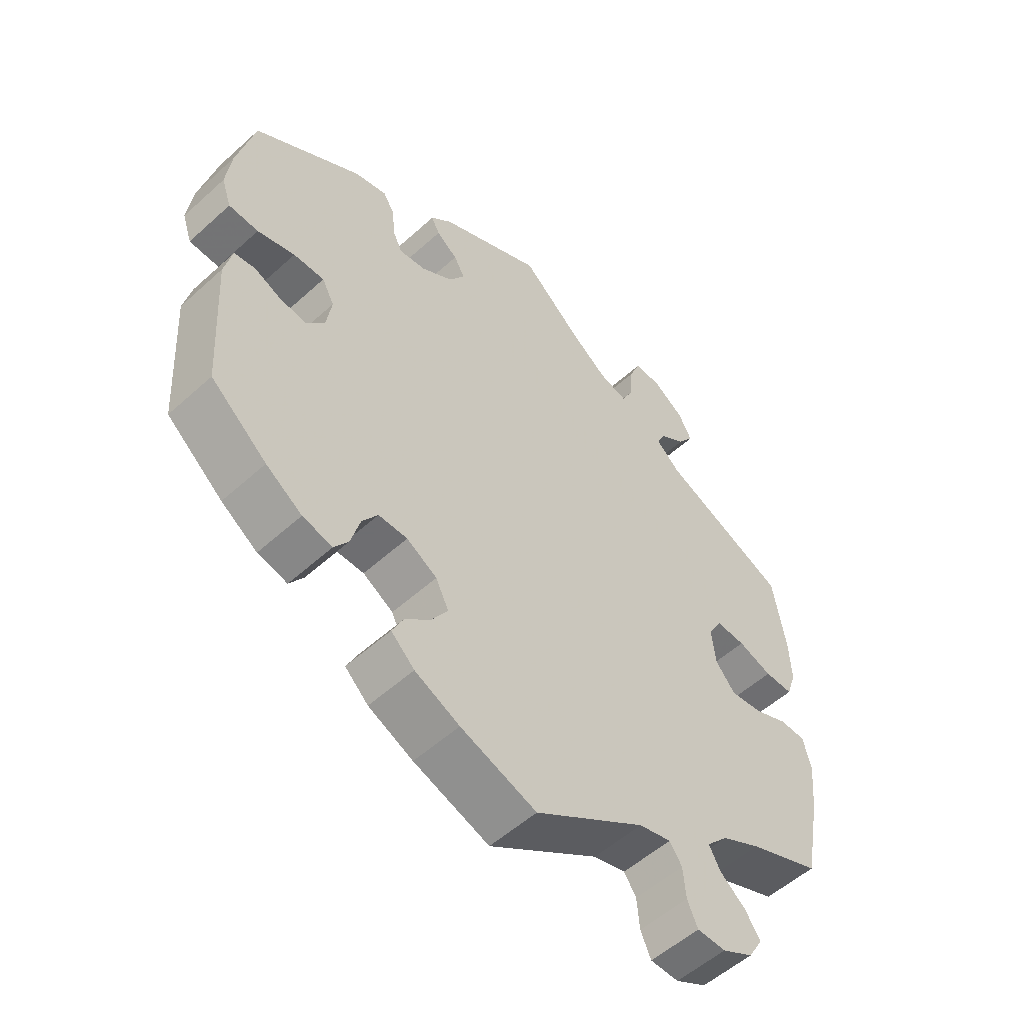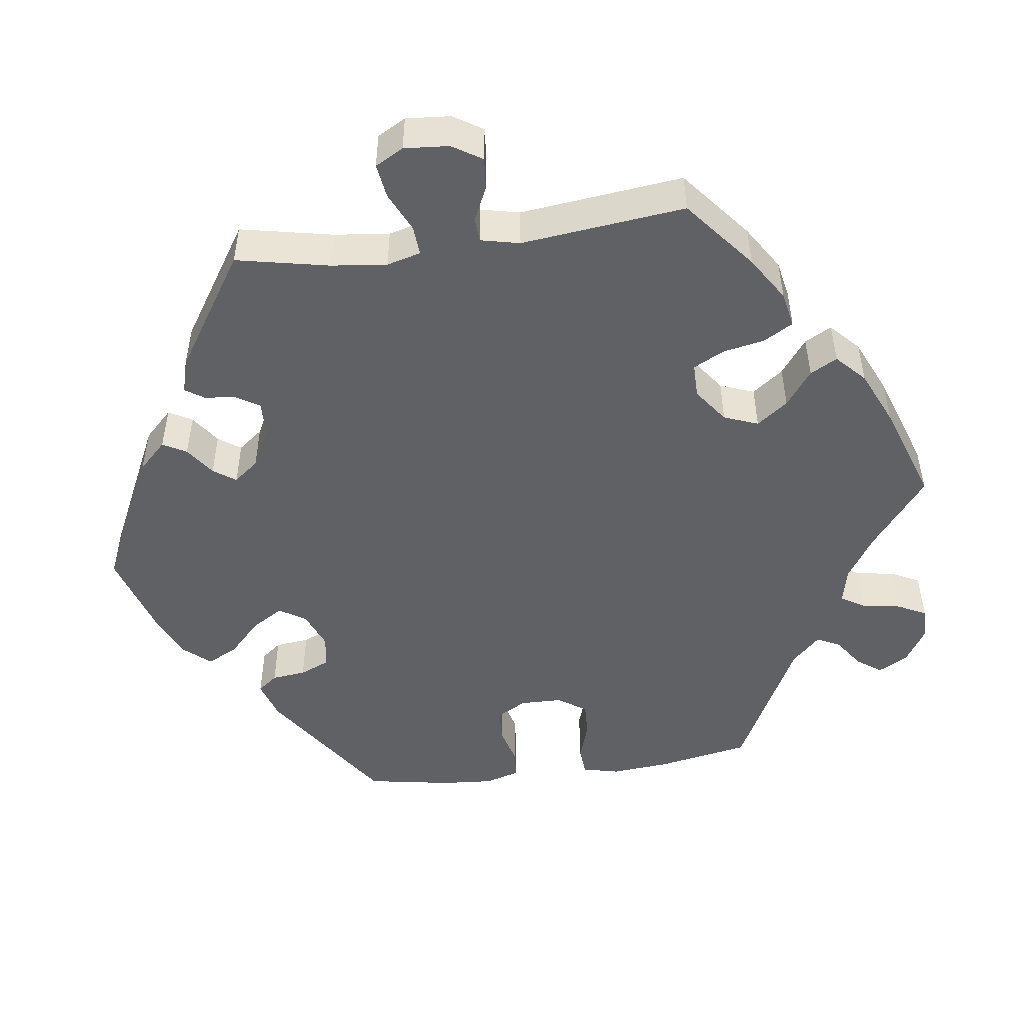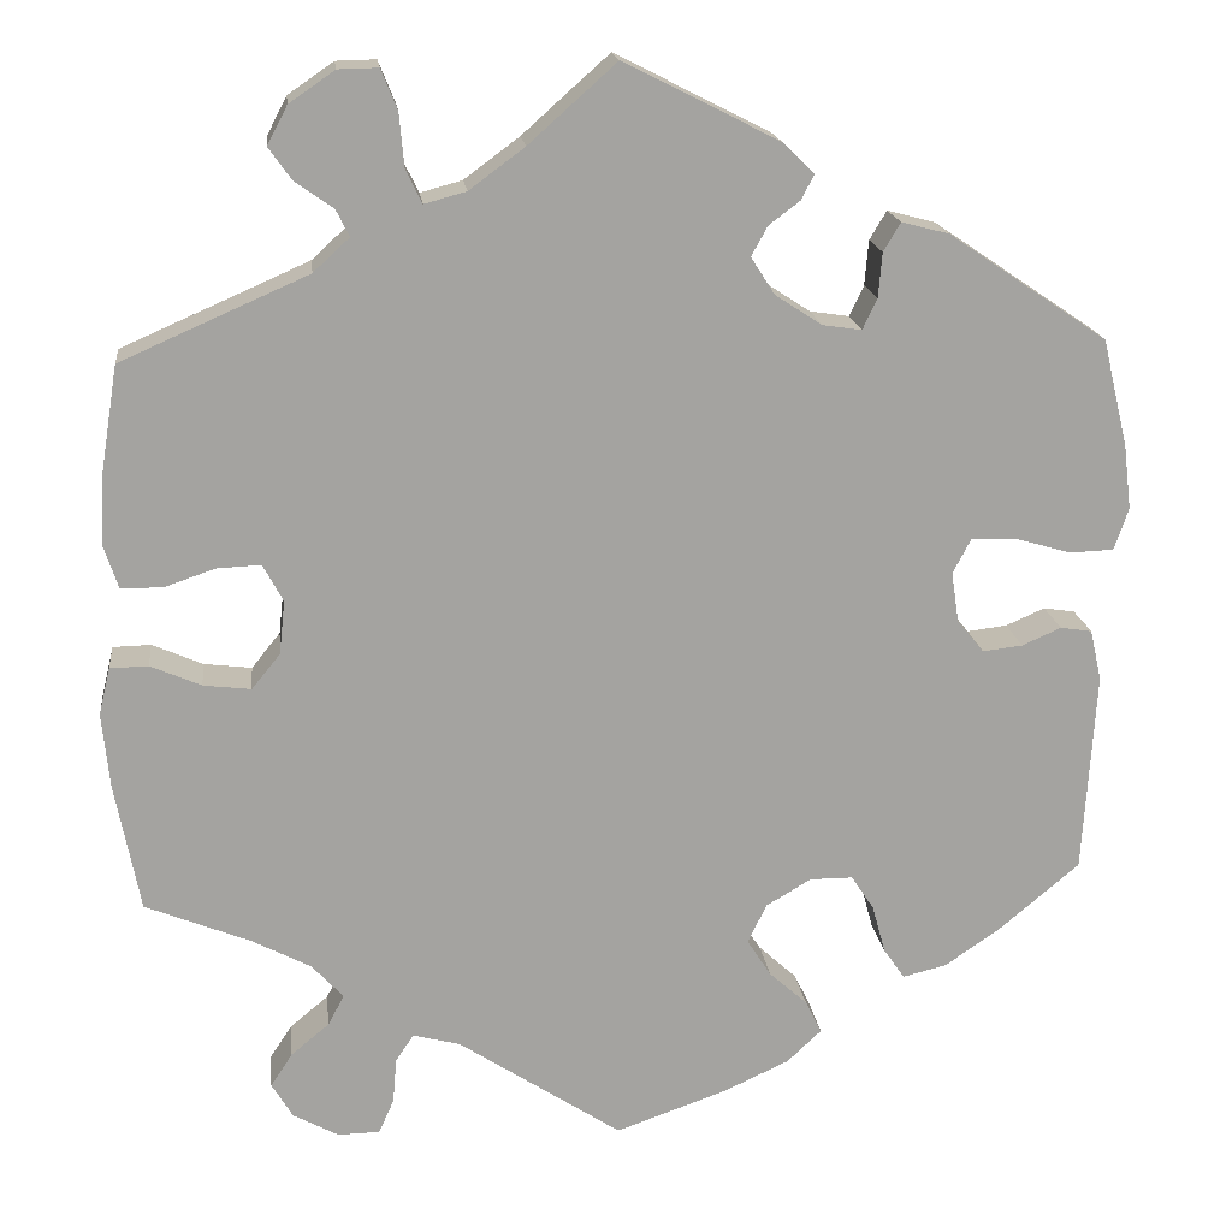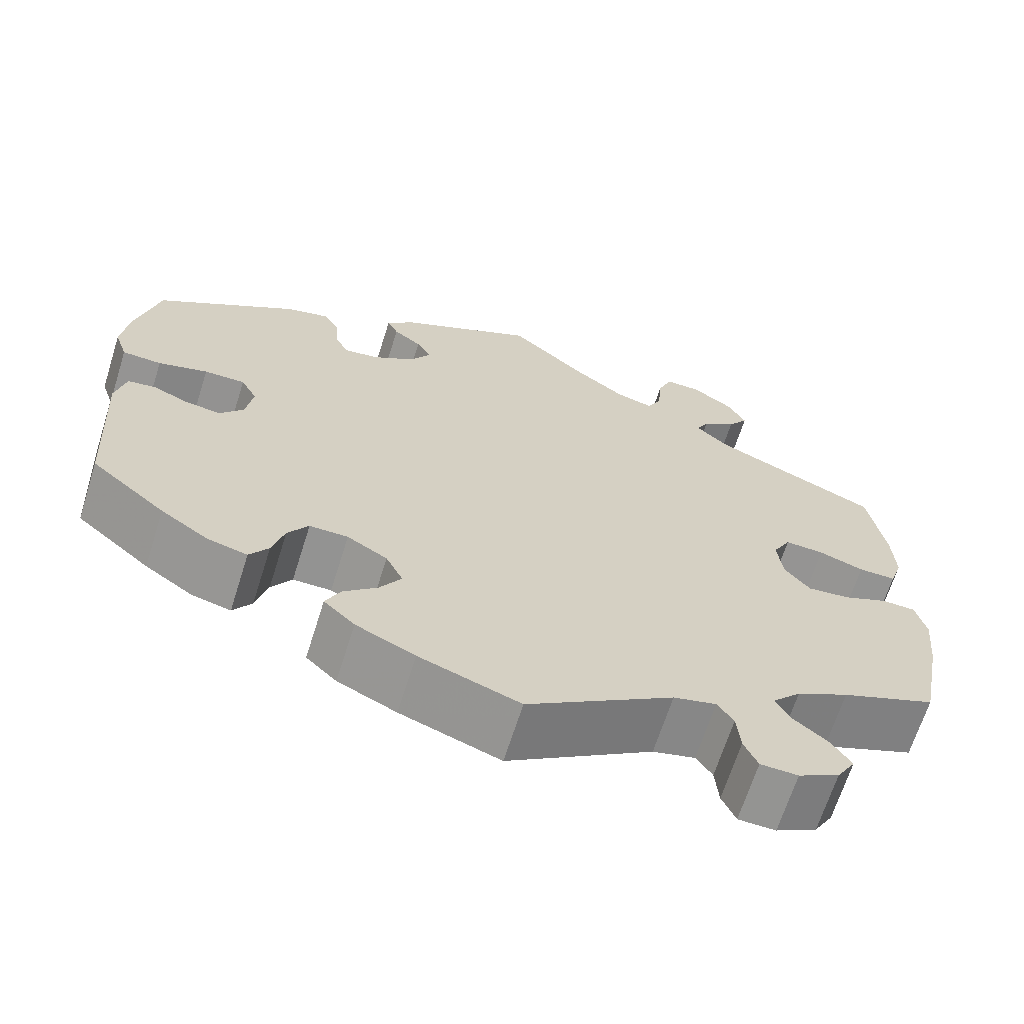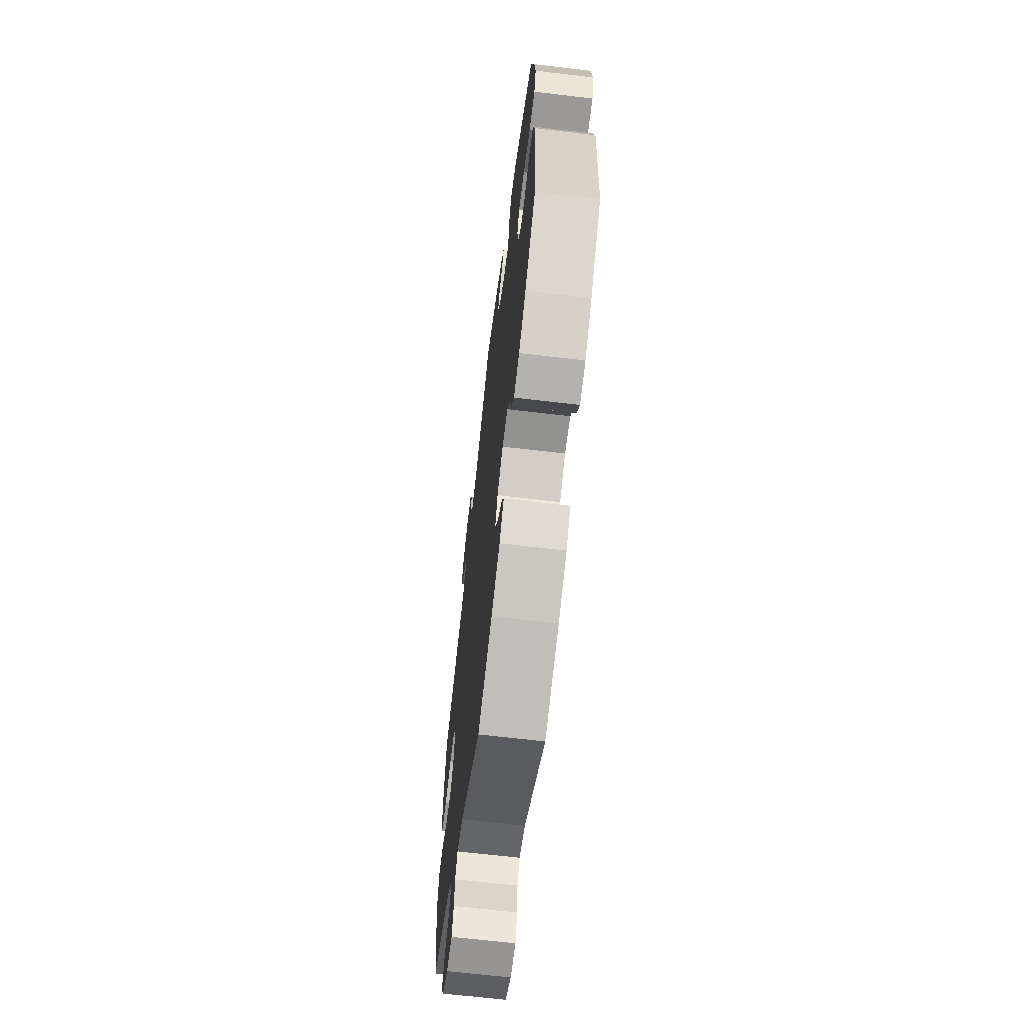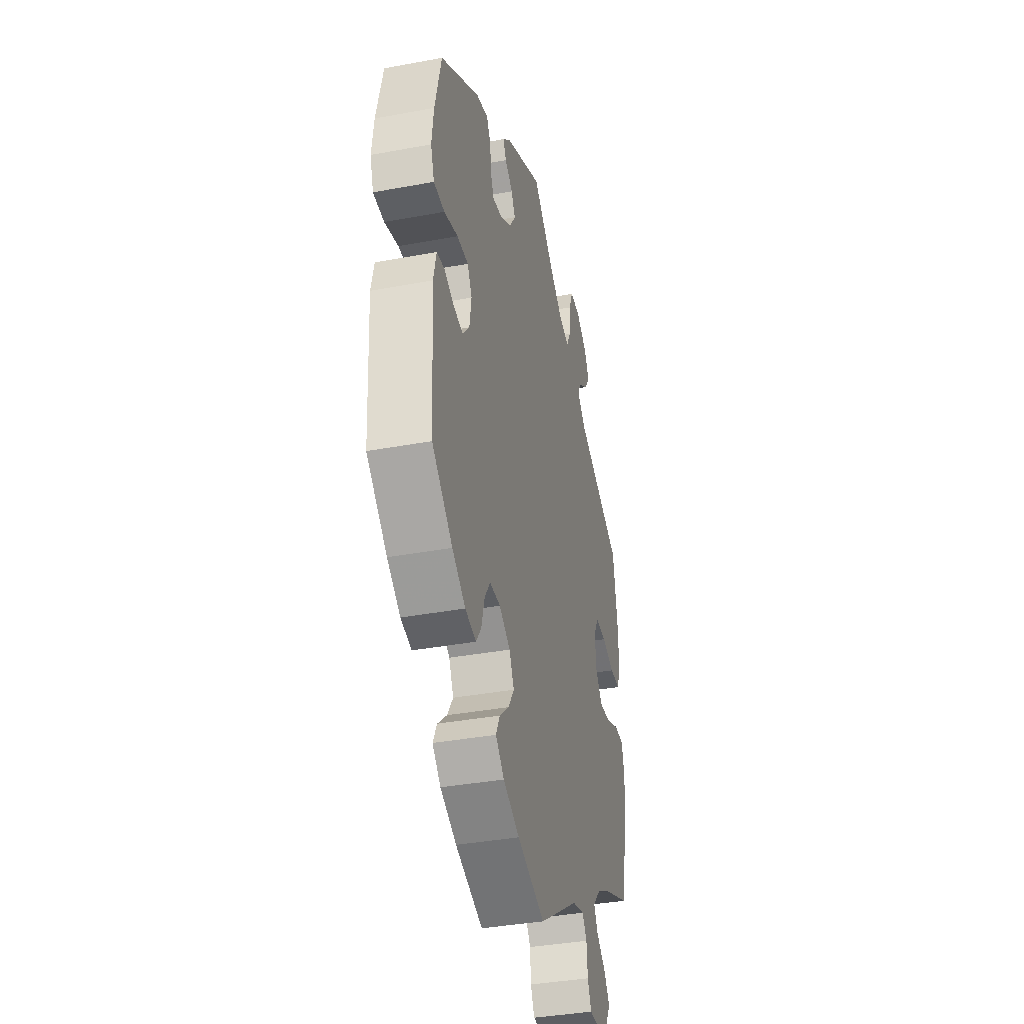
<metadata>
{"format":"obj","ext":"obj","renderer":"f3d","projection":"perspective","resolution":1024,"background":"white","views":[{"elev":-54.4,"azim":-46.2,"up":"+Z"},{"elev":-48.7,"azim":37.8,"up":"+Y"},{"elev":17.4,"azim":173.4,"up":"+Z"},{"elev":-66.7,"azim":-17.5,"up":"+Z"},{"elev":-66.2,"azim":-96.8,"up":"+Z"},{"elev":-37.6,"azim":-76.6,"up":"+Z"}]}
</metadata>
<code>
v 0.519 0.07 0.172
v 0.522 0.07 0.103
v 0.507 0.07 0.058
v 0.463 0.07 0.058
v 0.41 0.07 0.076
v 0.364 0.07 0.078
v 0.343 0.07 0.039
v 0.349 0.07 -0.017
v 0.379 0.07 -0.054
v 0.429 0.07 -0.048
v 0.482 0.07 -0.025
v 0.522 0.07 -0.026
v 0.534 0.07 -0.076
v 0.526 0.07 -0.155
v 0.5 0.07 -0.289
v 0.389 0.07 -0.334
v 0.328 0.07 -0.366
v 0.295 0.07 -0.402
v 0.312 0.07 -0.434
v 0.352 0.07 -0.467
v 0.375 0.07 -0.502
v 0.353 0.07 -0.539
v 0.305 0.07 -0.565
v 0.261 0.07 -0.564
v 0.245 0.07 -0.528
v 0.241 0.07 -0.48
v 0.222 0.07 -0.452
v 0.172 0.07 -0.465
v 0.001 0.07 -0.578
v -0.116 0.07 -0.537
v -0.185 0.07 -0.505
v -0.221 0.07 -0.471
v -0.204 0.07 -0.436
v -0.164 0.07 -0.4
v -0.139 0.07 -0.361
v -0.159 0.07 -0.32
v -0.206 0.07 -0.292
v -0.251 0.07 -0.292
v -0.275 0.07 -0.328
v -0.289 0.07 -0.379
v -0.311 0.07 -0.411
v -0.357 0.07 -0.4
v -0.413 0.07 -0.362
v -0.5 0.07 -0.289
v -0.513 0.07 -0.077
v -0.501 0.07 -0.024
v -0.468 0.07 -0.019
v -0.427 0.07 -0.037
v -0.385 0.07 -0.042
v -0.357 0.07 -0.008
v -0.349 0.07 0.045
v -0.368 0.07 0.081
v -0.416 0.07 0.08
v -0.474 0.07 0.063
v -0.52 0.07 0.065
v -0.535 0.07 0.109
v -0.527 0.07 0.176
v -0.5 0.07 0.289
v -0.334 0.07 0.401
v -0.284 0.07 0.414
v -0.266 0.07 0.384
v -0.262 0.07 0.337
v -0.247 0.07 0.305
v -0.206 0.07 0.311
v -0.157 0.07 0.343
v -0.132 0.07 0.382
v -0.149 0.07 0.413
v -0.182 0.07 0.438
v -0.195 0.07 0.464
v -0.162 0.07 0.496
v 0 0.07 0.578
v 0.092 0.07 0.496
v 0.15 0.07 0.453
v 0.194 0.07 0.441
v 0.211 0.07 0.476
v 0.216 0.07 0.532
v 0.233 0.07 0.574
v 0.275 0.07 0.573
v 0.323 0.07 0.54
v 0.344 0.07 0.5
v 0.32 0.07 0.466
v 0.28 0.07 0.438
v 0.266 0.07 0.41
v 0.304 0.07 0.375
v 0.5 0.07 0.289
v 0.519 0 0.172
v 0.522 0 0.103
v 0.507 0 0.058
v 0.463 0 0.058
v 0.41 0 0.076
v 0.364 0 0.078
v 0.343 0 0.039
v 0.349 0 -0.017
v 0.379 0 -0.054
v 0.429 0 -0.048
v 0.482 0 -0.025
v 0.522 0 -0.026
v 0.534 0 -0.076
v 0.526 0 -0.155
v 0.5 0 -0.289
v 0.389 0 -0.334
v 0.328 0 -0.366
v 0.295 0 -0.402
v 0.312 0 -0.434
v 0.352 0 -0.467
v 0.375 0 -0.502
v 0.353 0 -0.539
v 0.305 0 -0.565
v 0.261 0 -0.564
v 0.245 0 -0.528
v 0.241 0 -0.48
v 0.222 0 -0.452
v 0.172 0 -0.465
v 0.001 0 -0.578
v -0.116 0 -0.537
v -0.185 0 -0.505
v -0.221 0 -0.471
v -0.204 0 -0.436
v -0.164 0 -0.4
v -0.139 0 -0.361
v -0.159 0 -0.32
v -0.206 0 -0.292
v -0.251 0 -0.292
v -0.275 0 -0.328
v -0.289 0 -0.379
v -0.311 0 -0.411
v -0.357 0 -0.4
v -0.413 0 -0.362
v -0.5 0 -0.289
v -0.513 0 -0.077
v -0.501 0 -0.024
v -0.468 0 -0.019
v -0.427 0 -0.037
v -0.385 0 -0.042
v -0.357 0 -0.008
v -0.349 0 0.045
v -0.368 0 0.081
v -0.416 0 0.08
v -0.474 0 0.063
v -0.52 0 0.065
v -0.535 0 0.109
v -0.527 0 0.176
v -0.5 0 0.289
v -0.334 0 0.401
v -0.284 0 0.414
v -0.266 0 0.384
v -0.262 0 0.337
v -0.247 0 0.305
v -0.206 0 0.311
v -0.157 0 0.343
v -0.132 0 0.382
v -0.149 0 0.413
v -0.182 0 0.438
v -0.195 0 0.464
v -0.162 0 0.496
v 0 0 0.578
v 0.092 0 0.496
v 0.15 0 0.453
v 0.194 0 0.441
v 0.211 0 0.476
v 0.216 0 0.532
v 0.233 0 0.574
v 0.275 0 0.573
v 0.323 0 0.54
v 0.344 0 0.5
v 0.32 0 0.466
v 0.28 0 0.438
v 0.266 0 0.41
v 0.304 0 0.375
v 0.5 0 0.289
f 84 85 1 2
f 83 84 2 3
f 79 80 81 82
f 79 82 83
f 78 79 83
f 75 76 77 78
f 74 75 78 83
f 73 74 83 3
f 69 70 71 72
f 67 68 69 72
f 66 67 72 73
f 65 66 73 3
f 59 60 61 62
f 59 62 63
f 58 59 63
f 57 58 63
f 56 57 63 64
f 53 54 55 56
f 52 53 56 64
f 45 46 47 48
f 45 48 49
f 44 45 49
f 43 44 49 50
f 39 40 41 42
f 38 39 42 43
f 31 32 33 34
f 31 34 35
f 28 29 30 31
f 27 28 31 35
f 23 24 25 26
f 23 26 27
f 22 23 27
f 19 20 21 22
f 18 19 22 27
f 17 18 27 35
f 13 14 15 16
f 10 11 12 13
f 9 10 13 16
f 8 9 16 17
f 65 3 4 5
f 65 5 6
f 51 52 64 65
f 50 51 65 6
f 38 43 50 6
f 37 38 6 7
f 36 37 7 8
f 8 17 35 36
f 87 86 170 169
f 88 87 169 168
f 167 166 165 164
f 168 167 164
f 168 164 163
f 163 162 161 160
f 168 163 160 159
f 88 168 159 158
f 157 156 155 154
f 157 154 153 152
f 158 157 152 151
f 88 158 151 150
f 147 146 145 144
f 148 147 144
f 148 144 143
f 148 143 142
f 149 148 142 141
f 141 140 139 138
f 149 141 138 137
f 133 132 131 130
f 134 133 130
f 134 130 129
f 135 134 129 128
f 127 126 125 124
f 128 127 124 123
f 119 118 117 116
f 120 119 116
f 116 115 114 113
f 120 116 113 112
f 111 110 109 108
f 112 111 108
f 112 108 107
f 107 106 105 104
f 112 107 104 103
f 120 112 103 102
f 101 100 99 98
f 98 97 96 95
f 101 98 95 94
f 102 101 94 93
f 90 89 88 150
f 91 90 150
f 150 149 137 136
f 91 150 136 135
f 91 135 128 123
f 92 91 123 122
f 93 92 122 121
f 121 120 102 93
f 1 86 87 2
f 2 87 88 3
f 3 88 89 4
f 4 89 90 5
f 5 90 91 6
f 6 91 92 7
f 7 92 93 8
f 8 93 94 9
f 9 94 95 10
f 10 95 96 11
f 11 96 97 12
f 12 97 98 13
f 13 98 99 14
f 14 99 100 15
f 15 100 101 16
f 16 101 102 17
f 17 102 103 18
f 18 103 104 19
f 19 104 105 20
f 20 105 106 21
f 21 106 107 22
f 22 107 108 23
f 23 108 109 24
f 24 109 110 25
f 25 110 111 26
f 26 111 112 27
f 27 112 113 28
f 28 113 114 29
f 29 114 115 30
f 30 115 116 31
f 31 116 117 32
f 32 117 118 33
f 33 118 119 34
f 34 119 120 35
f 35 120 121 36
f 36 121 122 37
f 37 122 123 38
f 38 123 124 39
f 39 124 125 40
f 40 125 126 41
f 41 126 127 42
f 42 127 128 43
f 43 128 129 44
f 44 129 130 45
f 45 130 131 46
f 46 131 132 47
f 47 132 133 48
f 48 133 134 49
f 49 134 135 50
f 50 135 136 51
f 51 136 137 52
f 52 137 138 53
f 53 138 139 54
f 54 139 140 55
f 55 140 141 56
f 56 141 142 57
f 57 142 143 58
f 58 143 144 59
f 59 144 145 60
f 60 145 146 61
f 61 146 147 62
f 62 147 148 63
f 63 148 149 64
f 64 149 150 65
f 65 150 151 66
f 66 151 152 67
f 67 152 153 68
f 68 153 154 69
f 69 154 155 70
f 70 155 156 71
f 71 156 157 72
f 72 157 158 73
f 73 158 159 74
f 74 159 160 75
f 75 160 161 76
f 76 161 162 77
f 77 162 163 78
f 78 163 164 79
f 79 164 165 80
f 80 165 166 81
f 81 166 167 82
f 82 167 168 83
f 83 168 169 84
f 84 169 170 85
f 85 170 86 1

</code>
